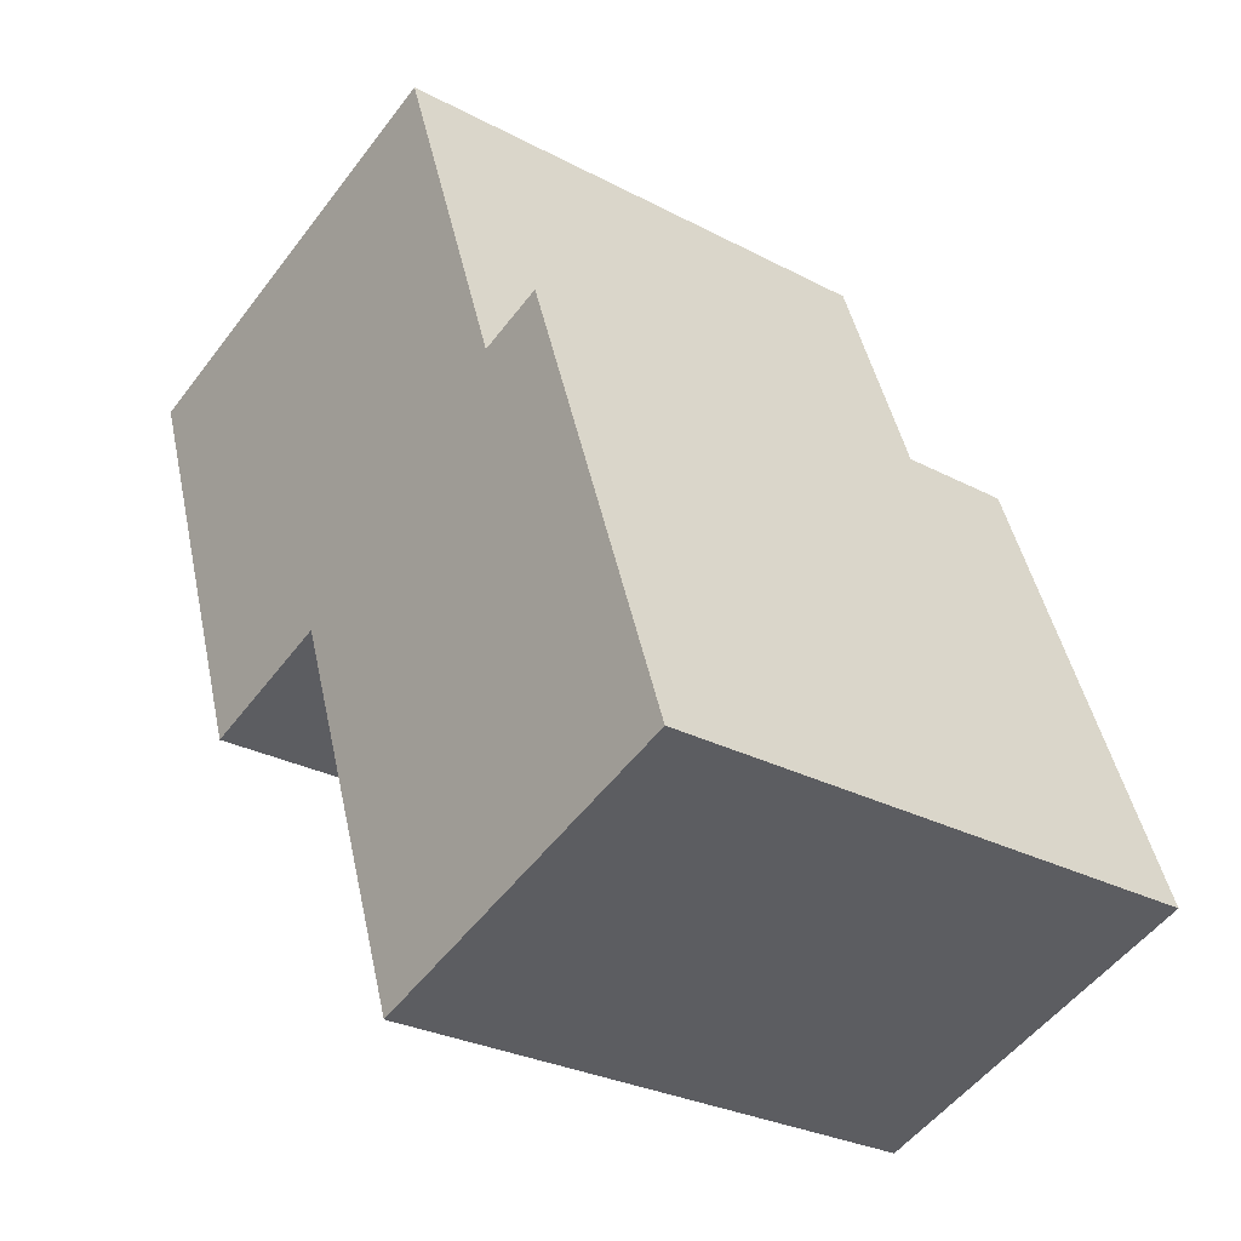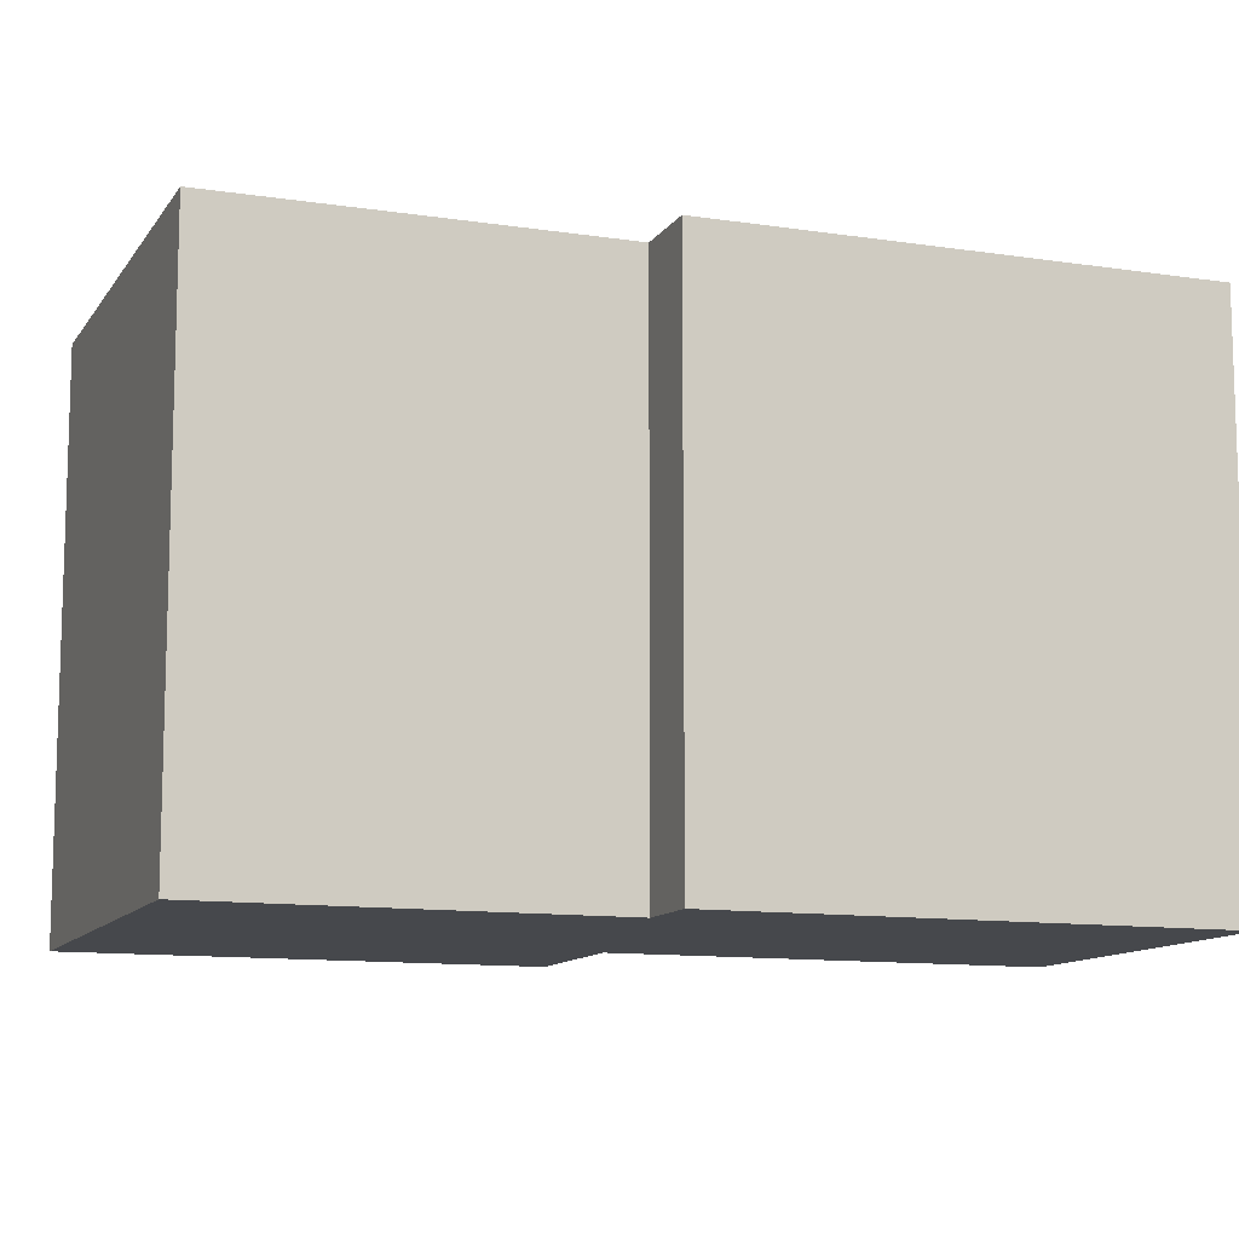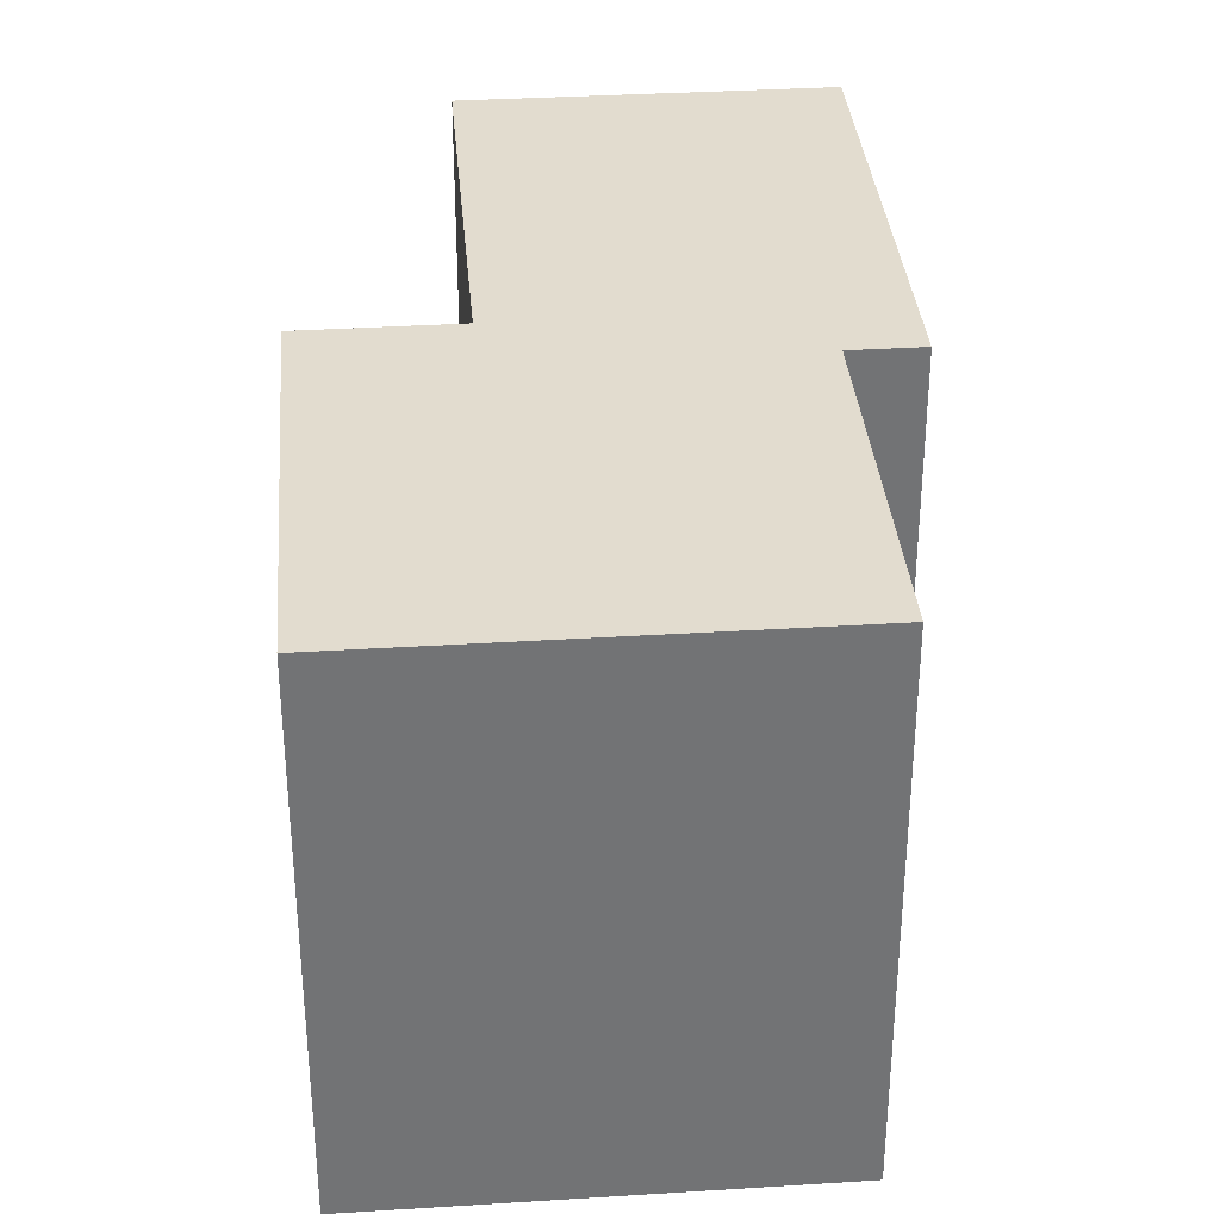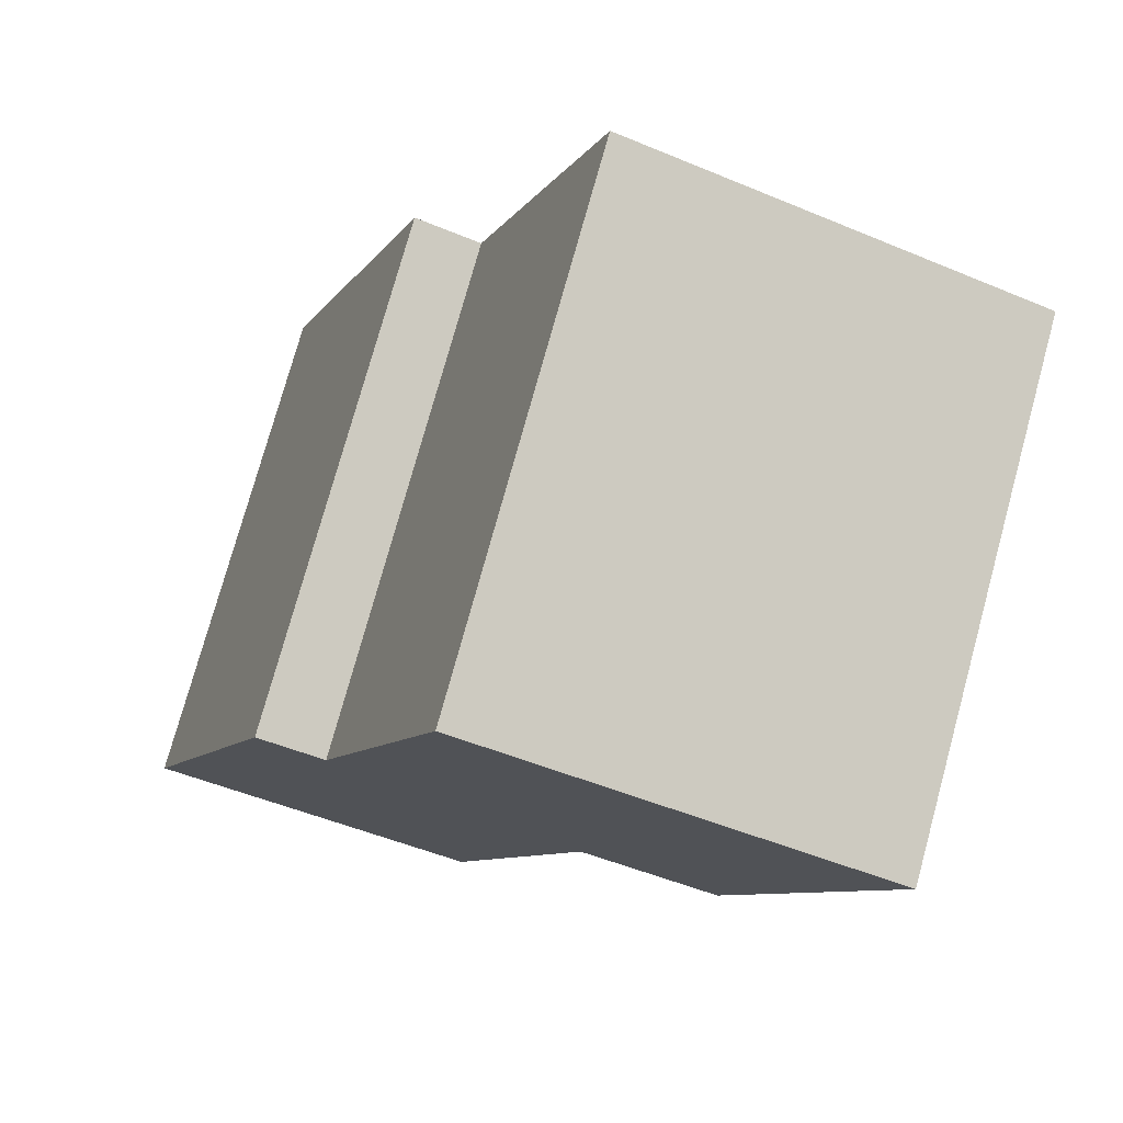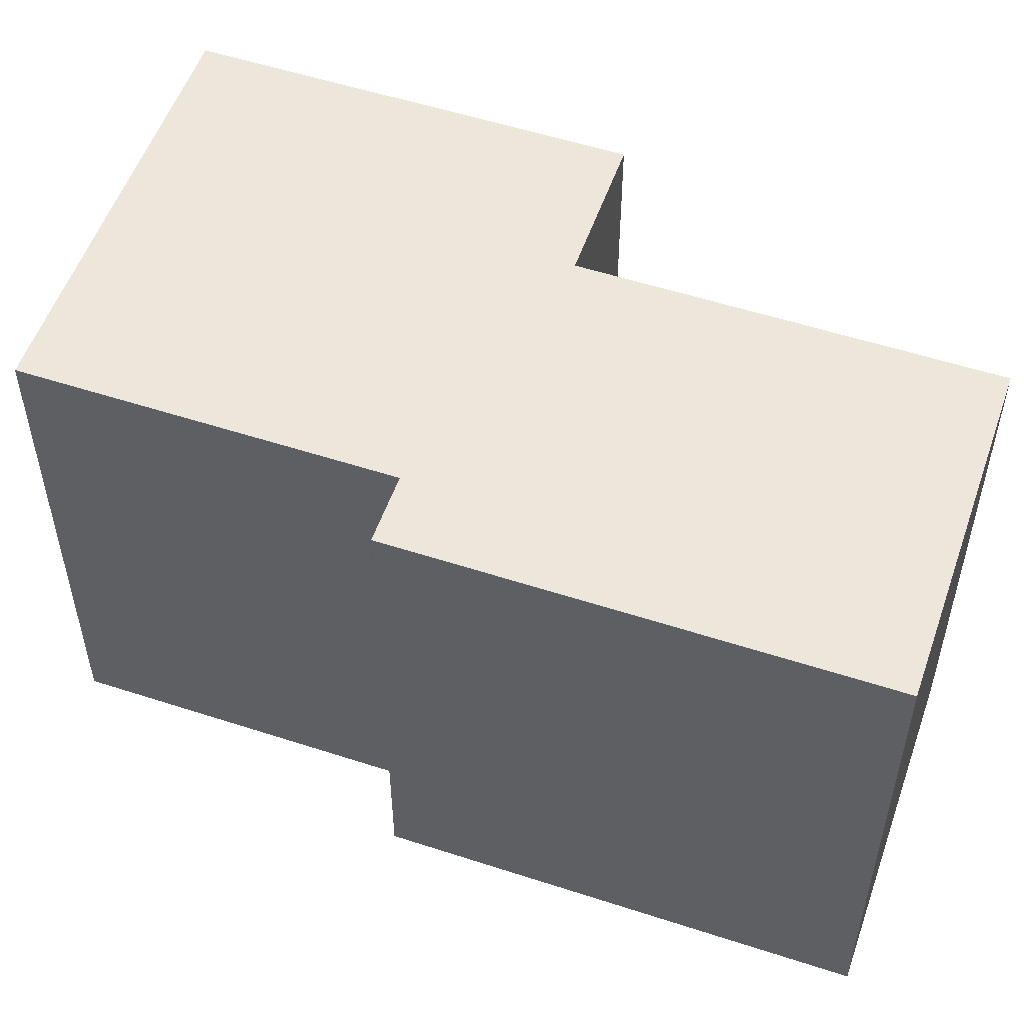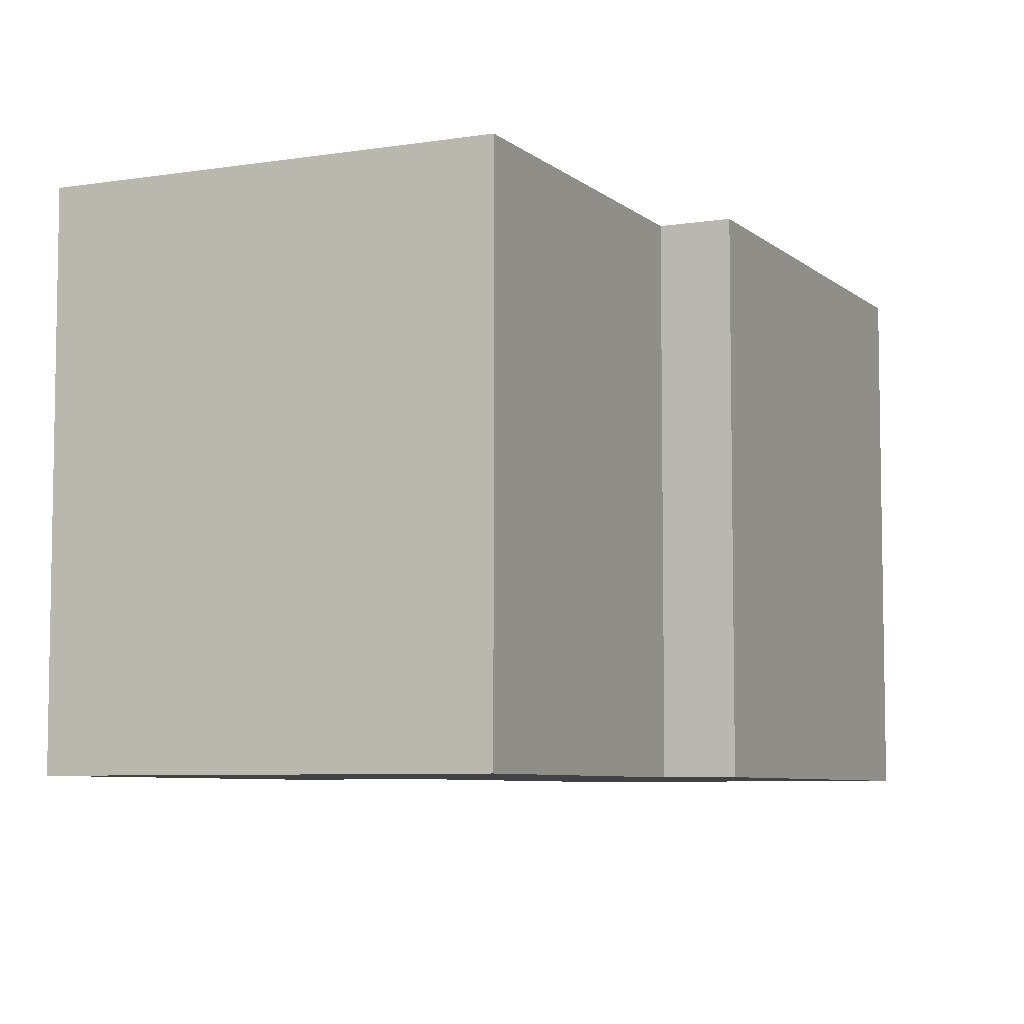
<metadata>
{"format":"obj","ext":"obj","renderer":"f3d","projection":"perspective","resolution":1024,"background":"white","views":[{"elev":-28.3,"azim":51.4,"up":"+Z"},{"elev":-11.4,"azim":50.1,"up":"+Y"},{"elev":34.6,"azim":-24.2,"up":"+Y"},{"elev":76.4,"azim":-164.6,"up":"+Z"},{"elev":54.1,"azim":89.7,"up":"+Y"},{"elev":-6.6,"azim":5.8,"up":"+Y"}]}
</metadata>
<code>
v  3.658 2.542 -3.058
v  2.046 2.542 -3.626
v  1.385 2.542 -1.75
v  0 2.542 1.557e-16
v  0.701 2.542 -1.991
v  1.976 2.542 0.696
v  2.57 2.542 -0.989
v  2.889 2.542 -0.877
v  3.658 1.872e-16 -3.058
v  2.046 2.22e-16 -3.626
v  1.385 1.072e-16 -1.75
v  0.701 1.219e-16 -1.991
v  0 0 0
v  1.976 -4.262e-17 0.696
v  2.57 6.056e-17 -0.989
v  2.889 5.37e-17 -0.877
g defaultobject
f 1 2 3
f 4 3 5
f 3 4 6
f 3 6 7
f 3 7 1
f 8 1 7
f 9 2 1
f 2 9 10
f 11 5 3
f 5 11 12
f 10 3 2
f 3 10 11
f 12 4 5
f 4 12 13
f 13 6 4
f 6 13 14
f 15 8 7
f 8 15 16
f 14 7 6
f 7 14 15
f 16 1 8
f 1 16 9
f 9 11 10
f 16 15 9
f 11 13 12
f 13 11 14
f 14 11 15
f 15 11 9

</code>
